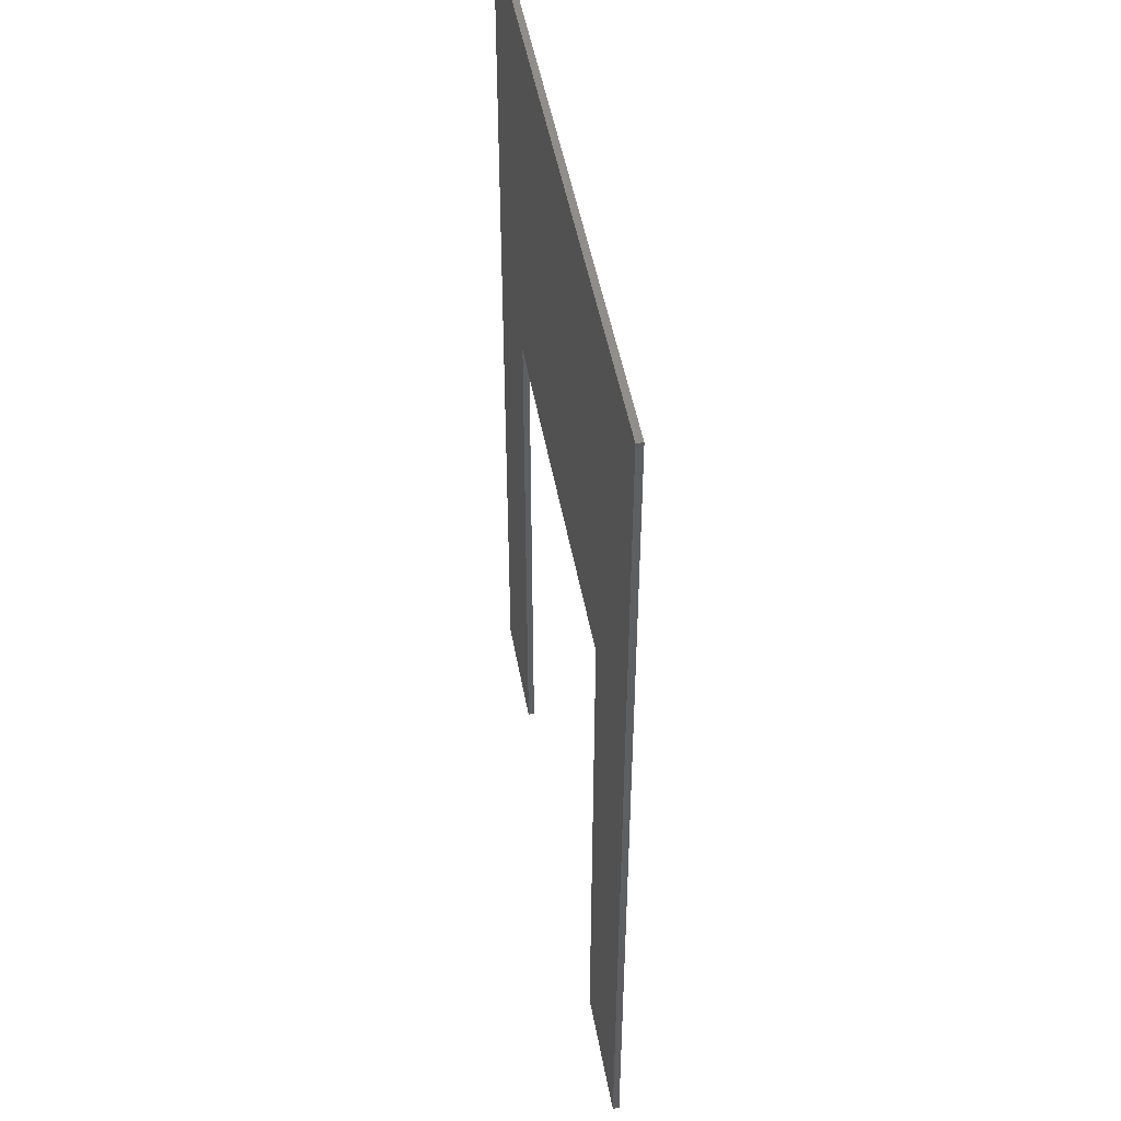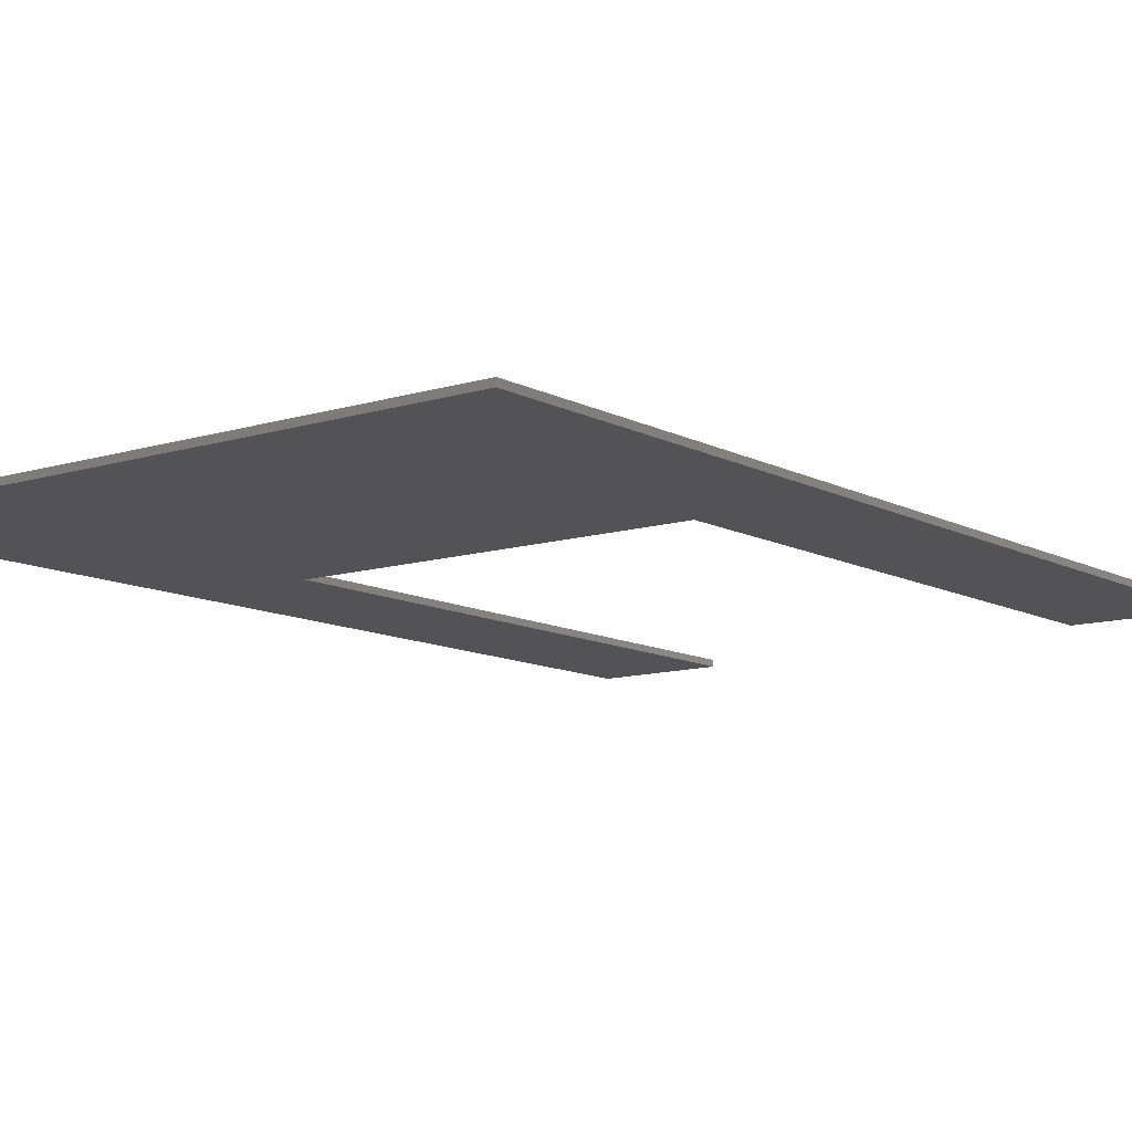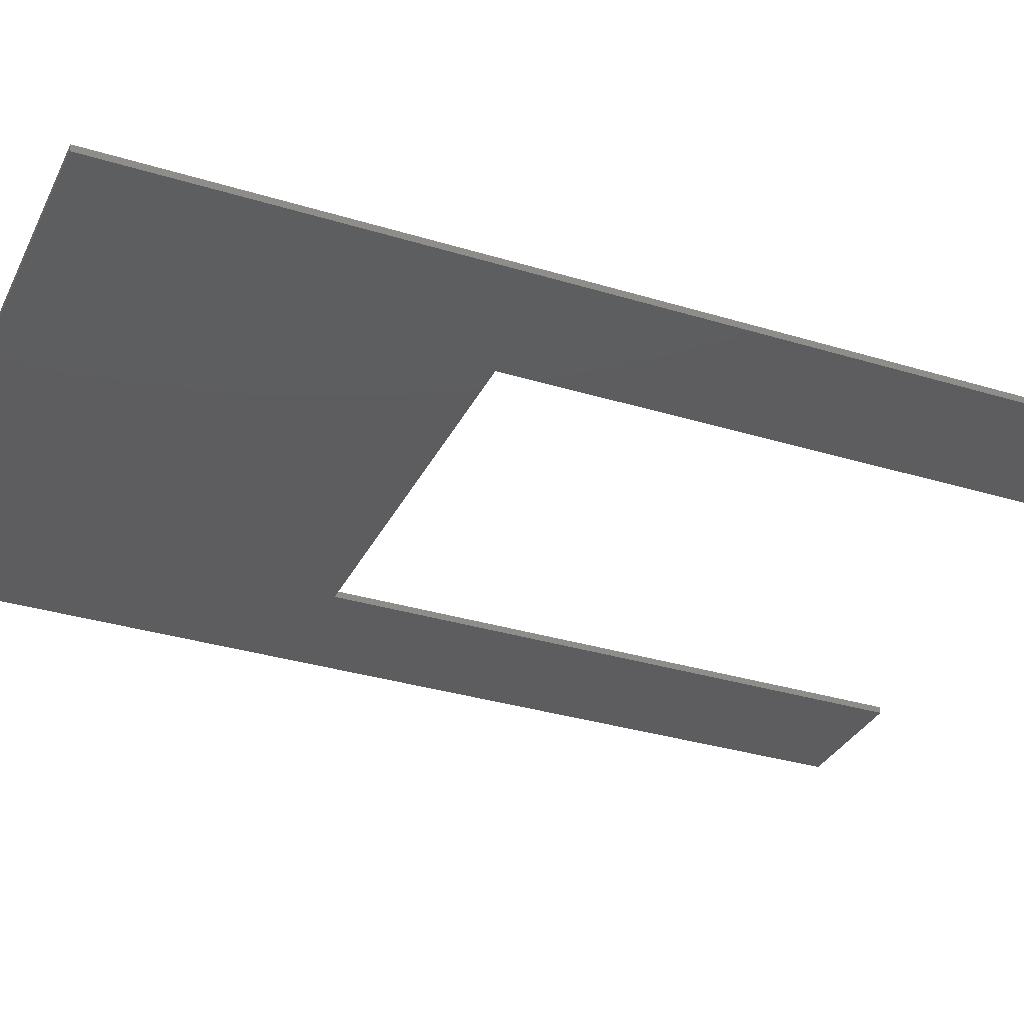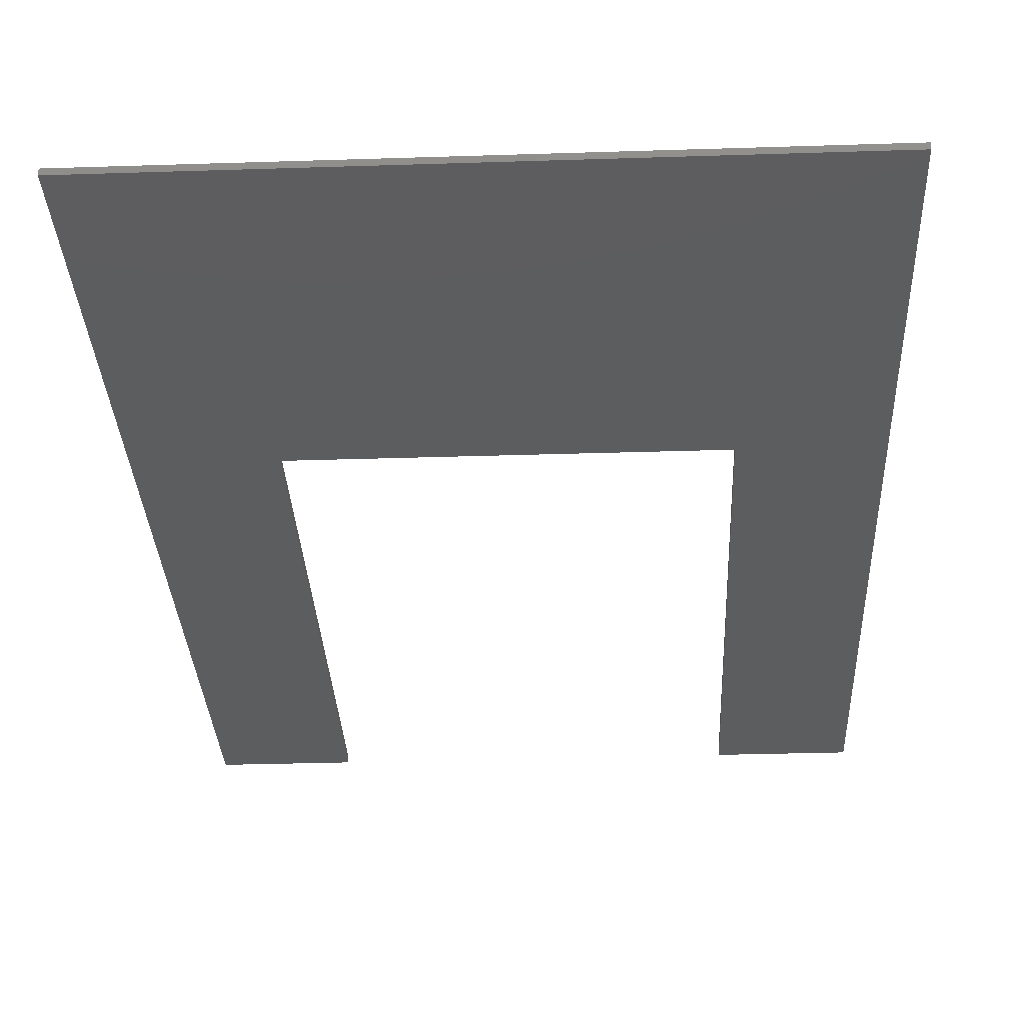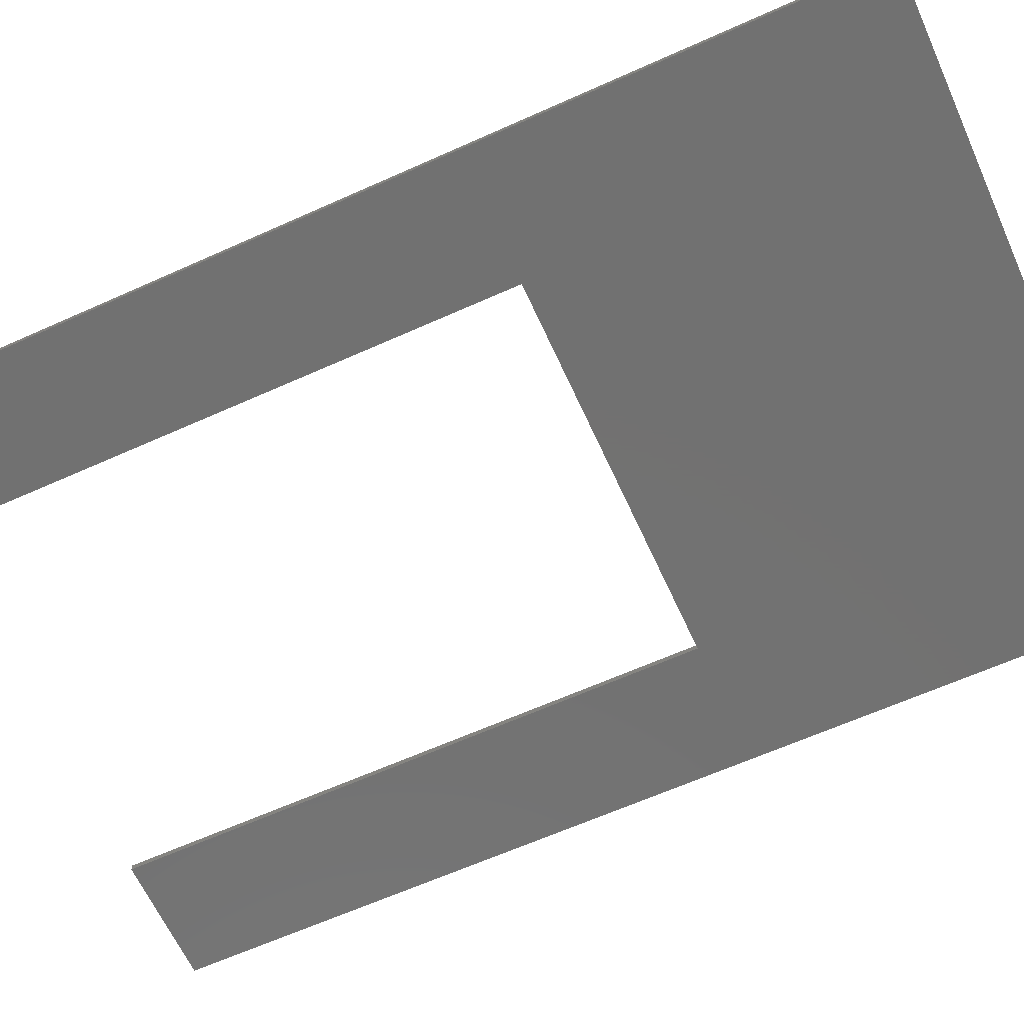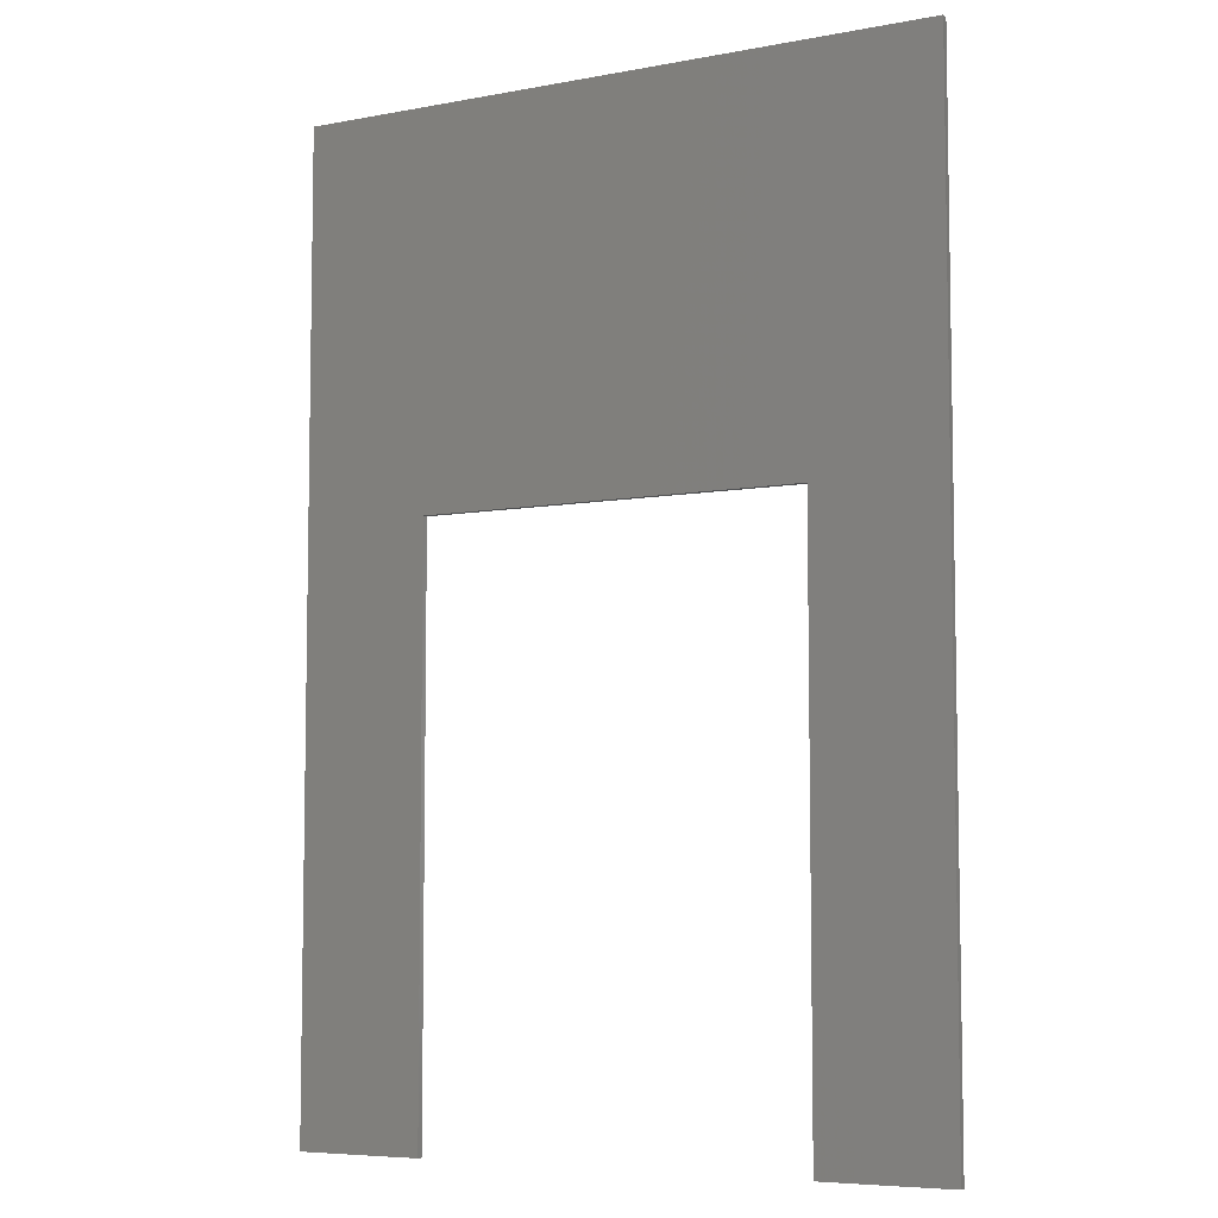
<metadata>
{"format":"stl","ext":"stl","renderer":"f3d","projection":"perspective","resolution":1024,"background":"white","views":[{"elev":48.4,"azim":79.9,"up":"+Y"},{"elev":-10.9,"azim":-142.2,"up":"+Z"},{"elev":-32.8,"azim":-113.0,"up":"+Z"},{"elev":-31.8,"azim":-177.4,"up":"+Z"},{"elev":-63.7,"azim":114.4,"up":"+Z"},{"elev":-6.5,"azim":-151.0,"up":"+Y"}]}
</metadata>
<code>
# stl→obj: 16 verts, 28 faces
v 100 0 1
v 100 150 0
v 100 150 1
v 100 0 0
v 80 90 1
v 20 90 1
v 0 150 1
v 0 0 1
v 20 0 1
v 80 0 1
v 20 0 0
v 0 0 0
v 20 90 0
v 80 90 0
v 80 0 0
v 0 150 0
f 1 2 3
f 2 1 4
f 3 5 1
f 3 6 5
f 7 6 3
f 8 6 7
f 6 8 9
f 1 5 10
f 11 12 13
f 14 4 15
f 4 14 2
f 13 2 14
f 13 16 2
f 16 13 12
f 12 7 16
f 7 12 8
f 2 7 3
f 7 2 16
f 12 9 8
f 9 12 11
f 15 1 10
f 1 15 4
f 15 5 14
f 5 15 10
f 9 13 6
f 13 9 11
f 13 5 6
f 5 13 14

</code>
